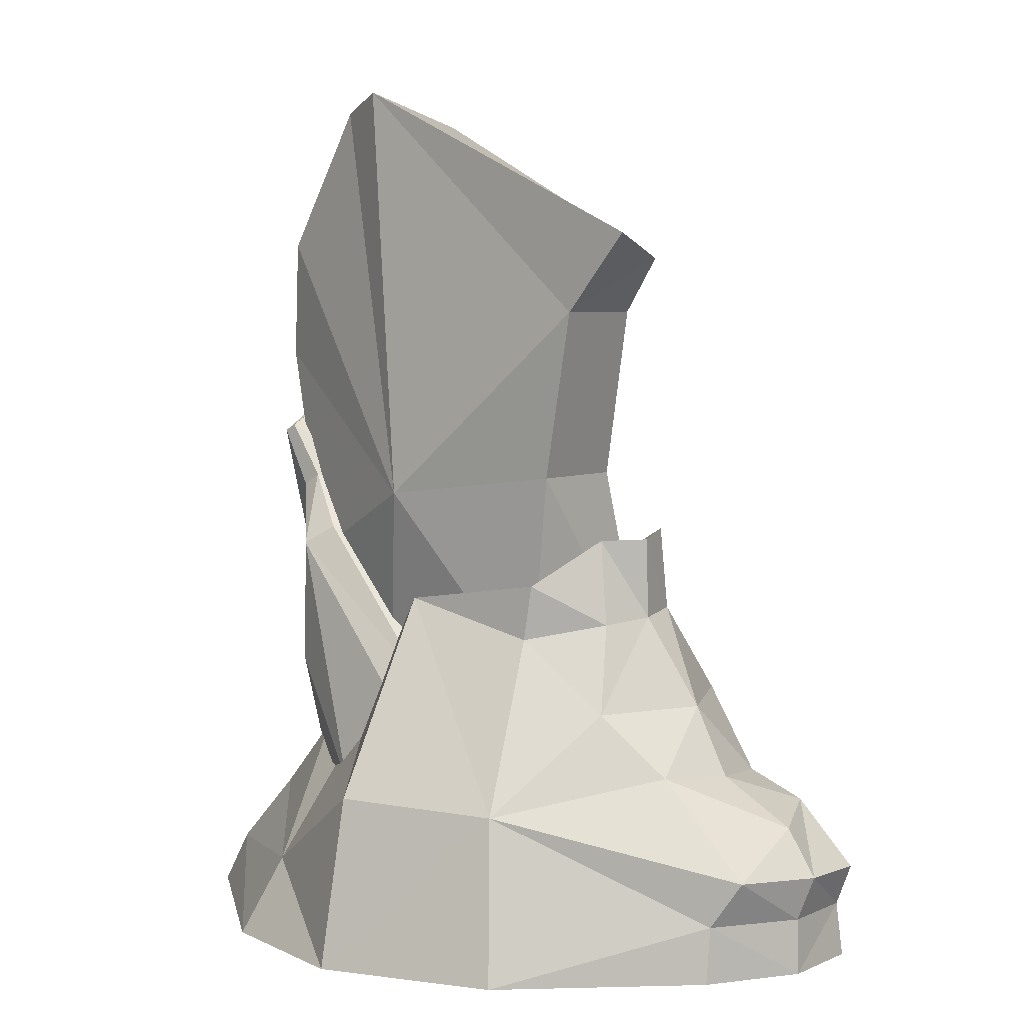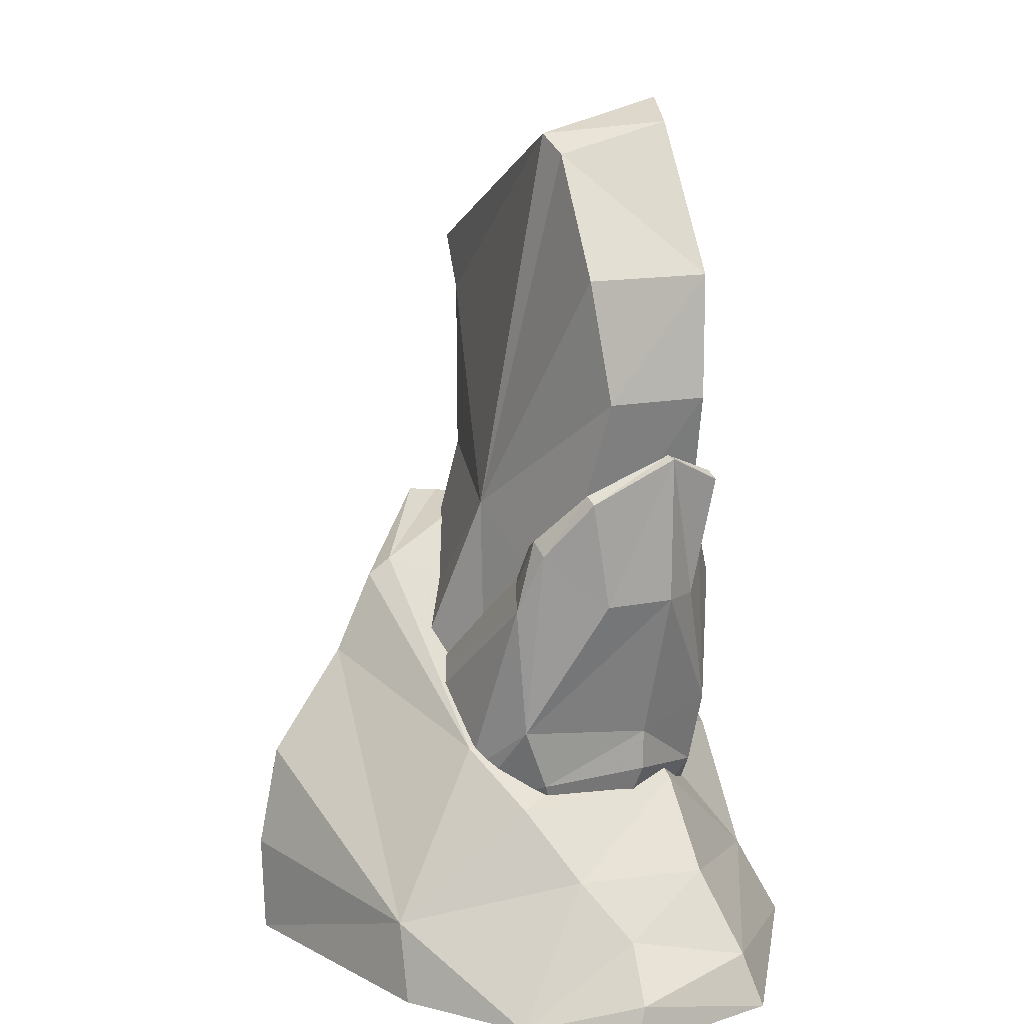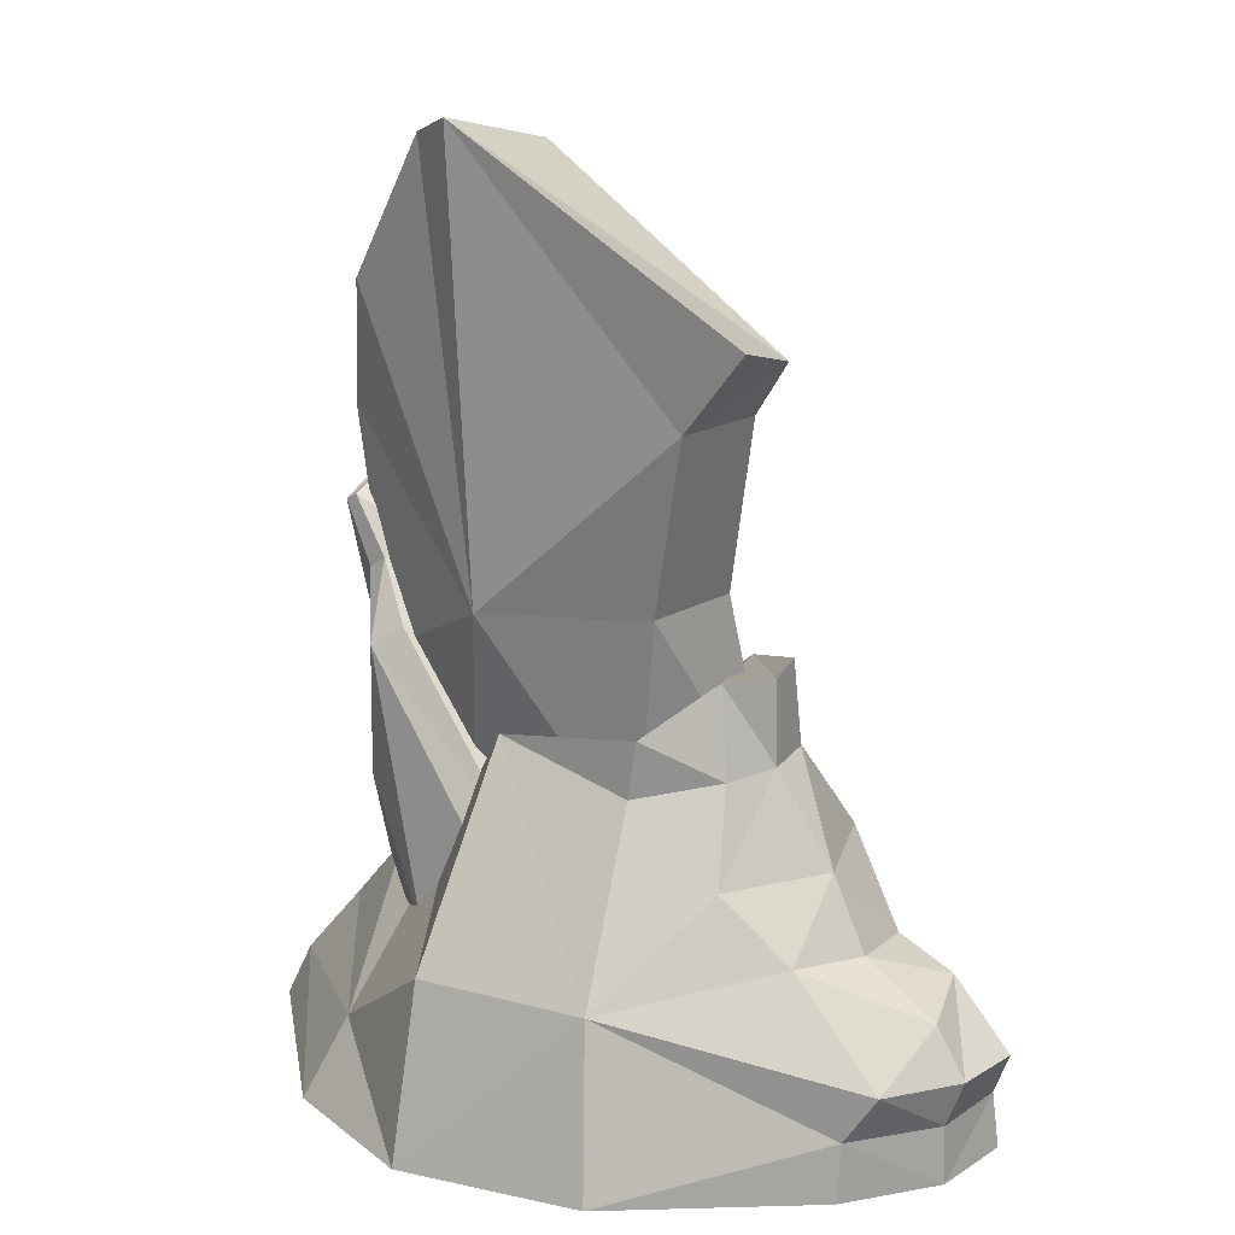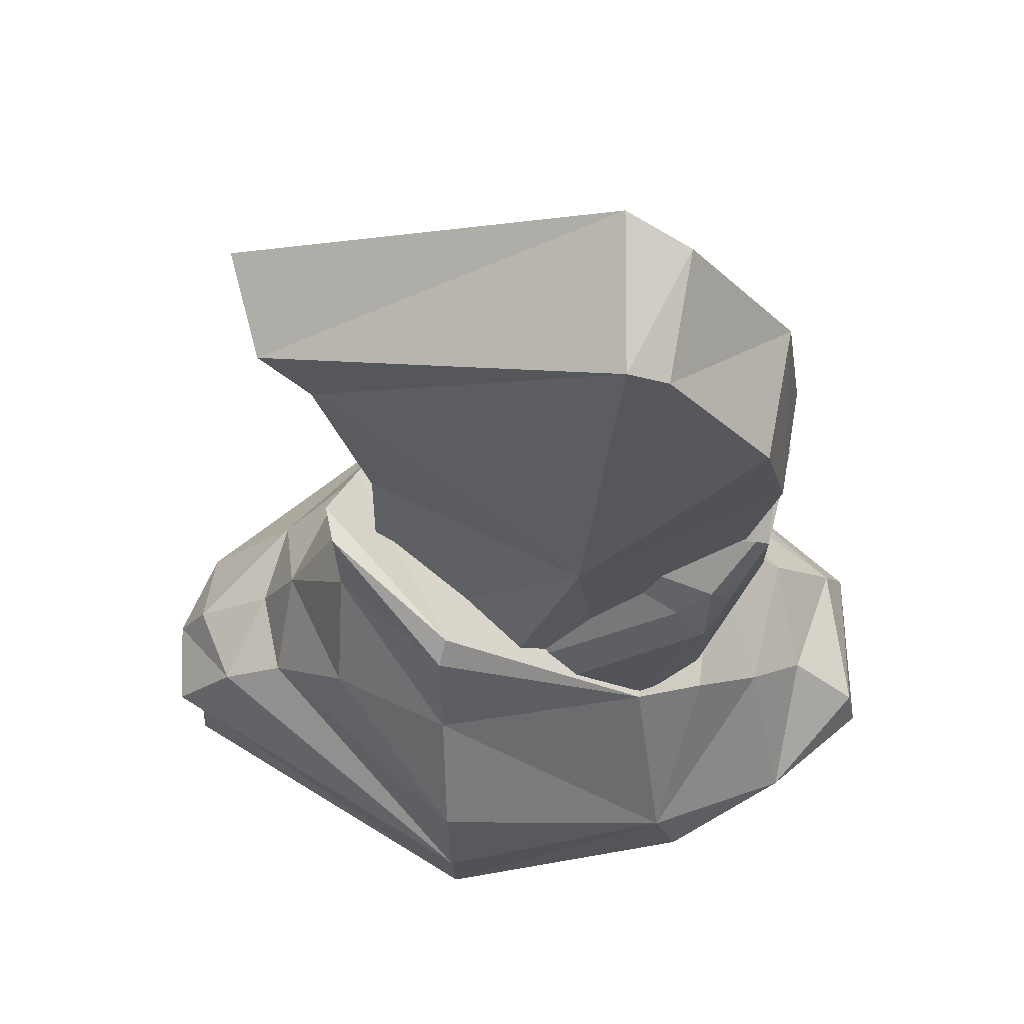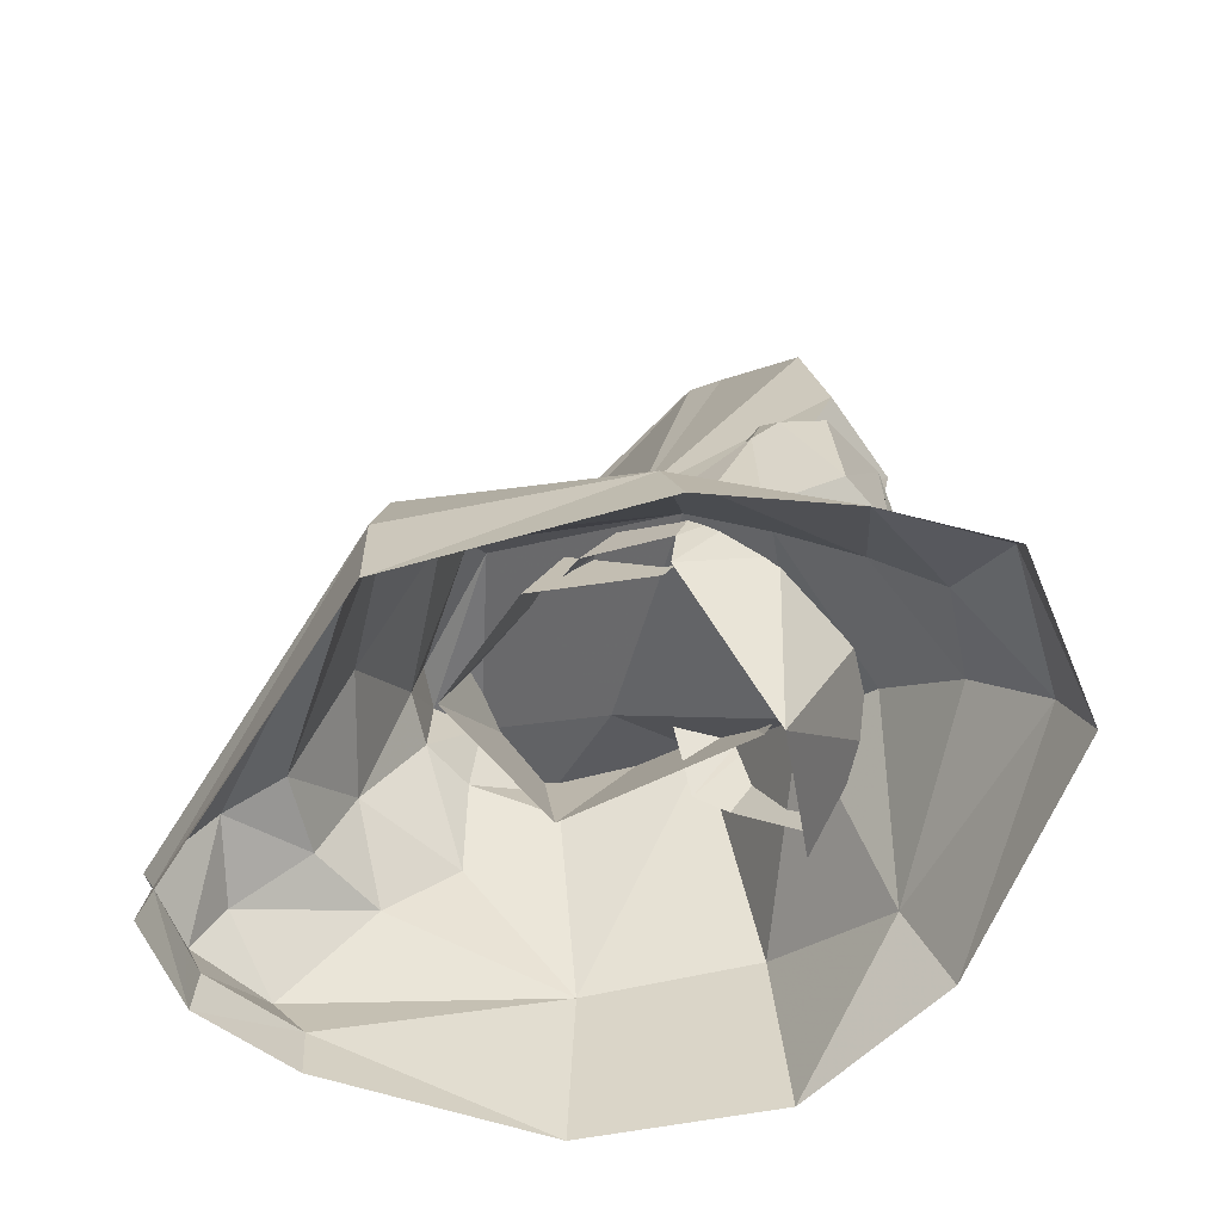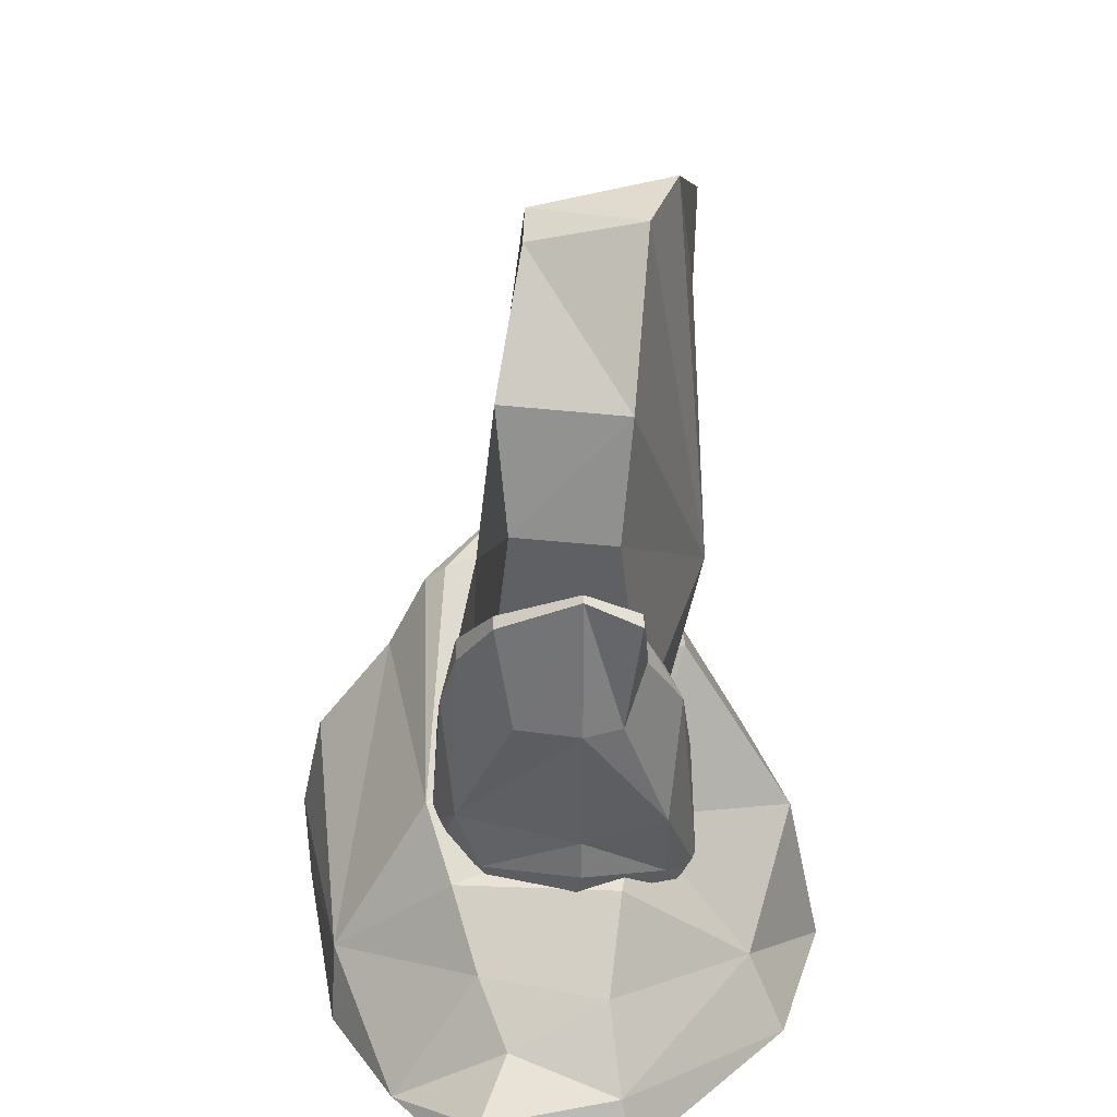
<metadata>
{"format":"obj","ext":"obj","renderer":"f3d","projection":"perspective","resolution":1024,"background":"white","views":[{"elev":5.5,"azim":-142.2,"up":"+Z"},{"elev":15.0,"azim":57.8,"up":"+Z"},{"elev":17.0,"azim":-140.9,"up":"+Z"},{"elev":-19.7,"azim":1.4,"up":"+Y"},{"elev":-67.0,"azim":25.3,"up":"+Z"},{"elev":30.5,"azim":89.8,"up":"+Z"}]}
</metadata>
<code>
g juqing_yewai_563_mubei01
v 22.43 10.23 45.7
v 10.88 10.36 27.57
v 4.055 17.63 54.33
v 27.74 8.671 84.12
v 25.1 -4.994 84.12
v 27.5 -3.722 70.5
v 29.4 7.464 70.5
v -16.56 14.73 56.92
v -16.56 2.762 56.92
v -21.46 5.616 76.04
v -21.46 16.97 76.04
v -17.14 -4.454 31.56
v 9.058 -8.859 27.57
v 20.47 -6.297 45.7
v 6.24 -7.726 55.32
v -4.223 -12.27 29.21
v 14.88 -2.212 96.89
v 25.1 -4.994 84.12
v 27.74 8.671 84.12
v 17.22 10.28 100.1
v -26.41 7.203 82.12
v -29.17 17.68 84.82
v 29.4 7.464 70.5
v 20.47 -6.297 45.7
v 22.43 10.23 45.7
v 17.22 10.28 100.1
v 10.8 13.37 102.3
v 10.74 -2.015 98.85
v 14.88 -2.212 96.89
v 10.8 13.37 102.3
v -29.17 17.68 84.82
v -26.41 7.203 82.12
v 10.74 -2.015 98.85
v 10.74 -2.015 98.85
v 14.88 -2.212 96.89
v 10.8 13.37 102.3
v 17.22 10.28 100.1
v -21.46 16.97 76.04
v -29.17 17.68 84.82
v -17.14 -4.454 31.56
v -16.56 2.762 56.92
v -16.56 14.73 56.92
v 27.5 -3.722 70.5
v 25.1 -4.994 84.12
v -21.46 5.616 76.04
v 27.74 8.671 84.12
v 29.4 7.464 70.5
v -12.47 12.19 31.56
v -26.41 7.203 82.12
v -12.47 12.19 31.56
f 1 2 3
f 4 5 6
f 6 7 4
f 8 9 10
f 10 11 8
f 9 8 12
f 13 14 15
f 15 16 13
f 17 18 19
f 19 20 17
f 11 10 21
f 21 22 11
f 23 6 24
f 24 25 23
f 26 27 28
f 28 29 26
f 30 31 32
f 32 33 30
f 34 15 35
f 36 37 3
f 36 38 39
f 40 15 41
f 42 38 3
f 43 44 15
f 45 41 15
f 38 36 3
f 46 47 3
f 48 42 3
f 34 45 15
f 49 45 34
f 3 47 1
f 14 43 15
f 15 44 35
f 37 46 3
f 15 40 16
f 2 48 3
f 8 50 12
g juqing_yewai_563_mubei01
v 40.89 9.457 -0.0261
v 38.45 8.175 5.925
v 40.87 -7.468 4.392
v 41.7 -9.001 -0.0261
v 2.334 32.99 -0.0261
v 2.356 28.91 19.38
v 17.49 23.43 8.99
v 20.43 27.52 -0.0261
v -18.03 27.42 -0.0261
v -36.39 10.74 -0.0261
v -36.65 10.42 6.555
v -15.79 24.36 18.76
v -9.58 -29.89 -0.0261
v -9.602 -30.21 11.45
v -41.82 -9.066 6.164
v -42.43 -9.468 -0.02609
v 18.16 -25.18 -0.0261
v 15.74 -24.77 8.99
v -13.17 14.51 37.8
v 2.377 15.89 41.65
v -42.45 0.6303 -0.02609
v -42.28 0.6739 6.36
v -14.27 14.59 44.18
v -20.42 8.131 39.43
v -18.89 7.077 49.18
v -9.613 -27.69 23.04
v -30.65 -7.881 21.06
v -37.22 -8.175 18.26
v -32.41 0.8044 21.85
v -40.8 0.4239 16.8
v -21.29 -3.261 40.46
v -22.43 2.435 39.95
v -28.27 0.6088 29.69
v -22.27 -11.79 29.77
v -9.624 -18.85 34.5
v -9.634 -14.28 43.53
v -21.45 -1.555 50.17
v -22.37 2.761 49.24
v 38.45 8.175 5.925
v 40.89 9.457 -0.0261
v 14.69 9.86 26.57
v -43.89 -8.675 11.02
v -44.13 0.1738 11.41
v -42.28 0.6739 6.36
v -14.27 14.59 44.18
v -18.89 7.077 49.18
v -3.362 6.044 36.63
v 2.377 15.89 41.65
v -8.83 -11.87 45.44
v -18.89 7.077 49.18
v -22.37 2.761 49.24
v -21.45 -1.555 50.17
v 14.69 9.86 26.57
v 13.31 -13.69 27.66
v -42.45 0.6303 -0.02609
v -29.76 9.49 22.62
v -39.96 9.012 11.79
v -40.8 0.4239 16.8
v -32.41 0.8044 21.85
v -22.43 2.435 39.95
v -22.65 12.2 29.61
v -28.27 0.6088 29.69
v -22.37 2.761 49.24
v -44.13 0.1738 11.41
v 14.69 9.86 26.57
v 13.31 -13.69 27.66
v 20.83 -10.66 21.73
v 23.25 8.37 22.72
v 34.01 -4.348 8.697
v 31.55 6.892 14.15
v 28.1 -7.631 14.63
v 31.4 -17.56 -0.0261
v 31.55 6.892 14.15
v 13.31 -13.69 27.66
v -8.83 -11.87 45.44
v -3.362 6.044 36.63
v 13.31 -13.69 27.66
v 23.25 8.37 22.72
v 20.83 -10.66 21.73
v 23.25 8.37 22.72
v 27.38 9.988 61.36
v 28.77 9.988 60.61
v 24.91 10.58 53.9
v 22.85 10.58 55.28
v 21.29 14.64 47
v 4.364 16.86 28.04
v 1.276 14.79 30.36
v 18.22 12.82 49.07
v 20.18 13.35 23.23
v 22.76 13.32 32.02
v 24.08 3.824 29.86
v 23.97 3.824 25.13
v 2.667 0.1114 46.78
v 27.9 3.824 64.01
v 27.38 9.988 61.36
v 22.85 10.58 55.28
v 18.22 12.82 49.07
v 1.276 14.79 30.36
v 27.9 3.824 64.01
v 29.13 3.824 63.78
v 26.89 8.183 46.97
v 24.91 10.58 53.9
v 28.77 9.988 60.61
v 29.13 3.824 63.78
v 11.46 17.06 13.24
v 12.28 17.28 17.89
v 20.18 13.35 23.23
v 22.76 13.32 32.02
v 21.29 14.64 47
v 29.01 3.824 47.25
v 26.89 8.183 46.97
v 4.364 16.86 28.04
v 16.12 0.3118 4.76
v 16.12 0.3118 4.76
v 29.13 3.824 63.78
v 25.39 -5.401 59.94
v 20.73 -9.505 54.2
v 22.8 -9.505 52.83
v 26.78 -5.401 59.19
v 20.25 -11.47 45.93
v 17.18 -9.641 47.99
v -0.9749 -10.77 32.5
v 2.114 -12.83 30.19
v 20.18 -7.386 23.8
v 20.16 -10.12 30.92
v 2.667 0.1114 46.78
v 20.73 -9.505 54.2
v 25.39 -5.401 59.94
v 27.9 3.824 64.01
v 17.18 -9.641 47.99
v -0.9749 -10.77 32.5
v 27.9 3.824 64.01
v 29.13 3.824 63.78
v 27.08 -3.444 46.97
v 26.78 -5.401 59.19
v 22.8 -9.505 52.83
v 12.28 -13.14 24.43
v 11.46 -12.67 19.78
v 20.25 -11.47 45.93
v 2.114 -12.83 30.19
f 51 52 53
f 53 54 51
f 55 56 57
f 57 58 55
f 59 60 61
f 61 62 59
f 63 64 65
f 65 66 63
f 63 67 68
f 68 64 63
f 62 69 70
f 70 56 62
f 71 72 61
f 61 60 71
f 73 69 74
f 74 75 73
f 64 76 77
f 77 78 64
f 78 77 79
f 79 80 78
f 81 82 83
f 83 84 81
f 85 86 81
f 81 84 85
f 81 87 88
f 88 82 81
f 58 57 89
f 89 90 58
f 55 59 62
f 62 56 55
f 91 57 56
f 56 70 91
f 65 92 93
f 93 94 65
f 95 96 97
f 97 98 95
f 99 100 101
f 101 102 99
f 103 98 97
f 97 104 103
f 105 66 65
f 65 94 105
f 106 107 108
f 108 109 106
f 110 74 111
f 111 112 110
f 75 74 110
f 110 113 75
f 107 61 72
f 72 114 107
f 78 80 93
f 93 92 78
f 115 116 117
f 117 118 115
f 119 120 121
f 67 122 68
f 57 123 89
f 77 83 79
f 76 84 77
f 68 85 76
f 107 106 62
f 69 62 111
f 69 111 74
f 86 87 81
f 124 125 86
f 68 124 85
f 68 76 64
f 124 86 85
f 120 119 52
f 69 73 70
f 64 92 65
f 61 107 62
f 100 99 126
f 126 99 127
f 86 125 87
f 120 128 121
f 121 129 68
f 122 119 121
f 122 121 68
f 122 53 119
f 122 54 53
f 107 114 108
f 78 92 64
f 112 106 109
f 76 85 84
f 62 106 111
f 112 111 106
f 77 84 83
f 57 130 123
f 57 91 130
f 119 53 52
f 129 124 68
f 128 129 121
f 131 132 133
f 133 134 131
f 135 136 137
f 137 138 135
f 139 140 141
f 141 142 139
f 143 144 145
f 145 146 143
f 147 148 143
f 135 138 134
f 134 133 135
f 149 150 132
f 132 131 149
f 151 152 153
f 153 154 151
f 155 156 157
f 152 151 158
f 158 159 152
f 160 141 140
f 140 161 160
f 162 159 156
f 155 157 163
f 164 139 142
f 146 147 143
f 156 159 158
f 161 165 160
f 166 167 168
f 168 169 166
f 170 171 172
f 172 173 170
f 174 142 141
f 141 175 174
f 176 177 178
f 178 179 176
f 180 176 181
f 170 168 167
f 167 171 170
f 182 166 169
f 169 183 182
f 184 165 185
f 185 186 184
f 175 187 188
f 188 174 175
f 186 189 175
f 175 184 186
f 160 184 175
f 175 141 160
f 190 187 189
f 188 164 174
f 164 142 174
f 177 176 180
f 187 175 189
f 184 160 165
f 156 158 157

</code>
